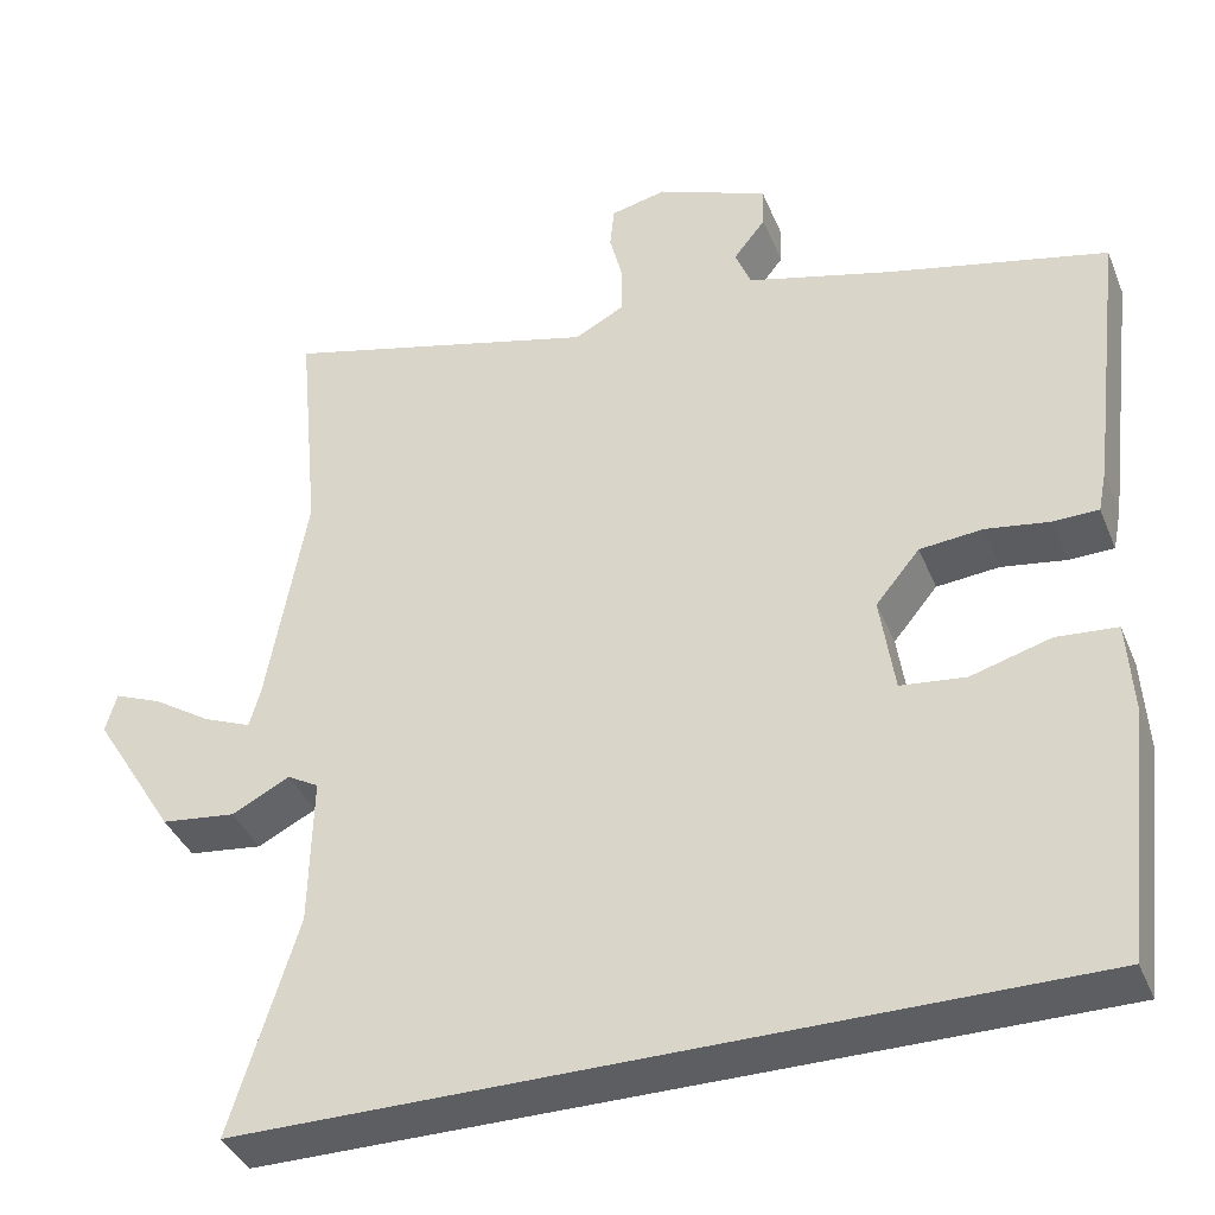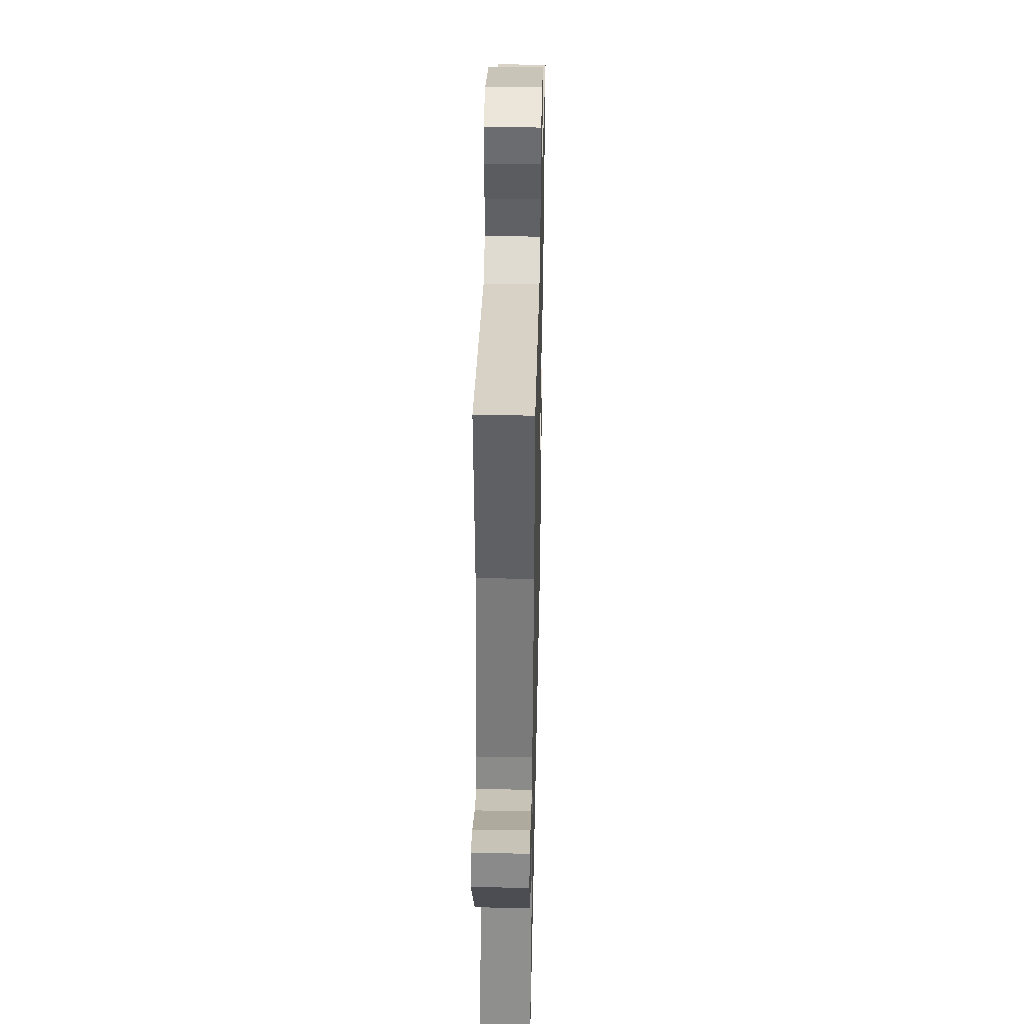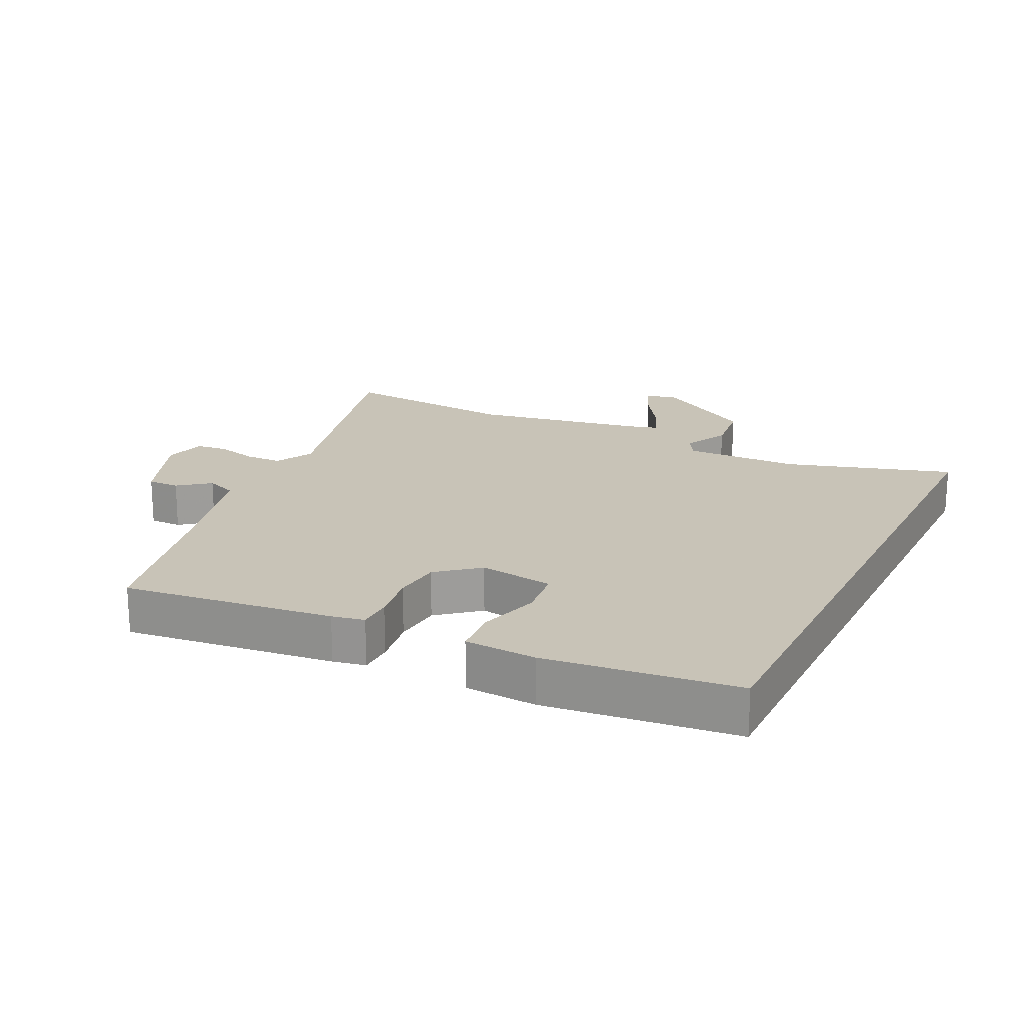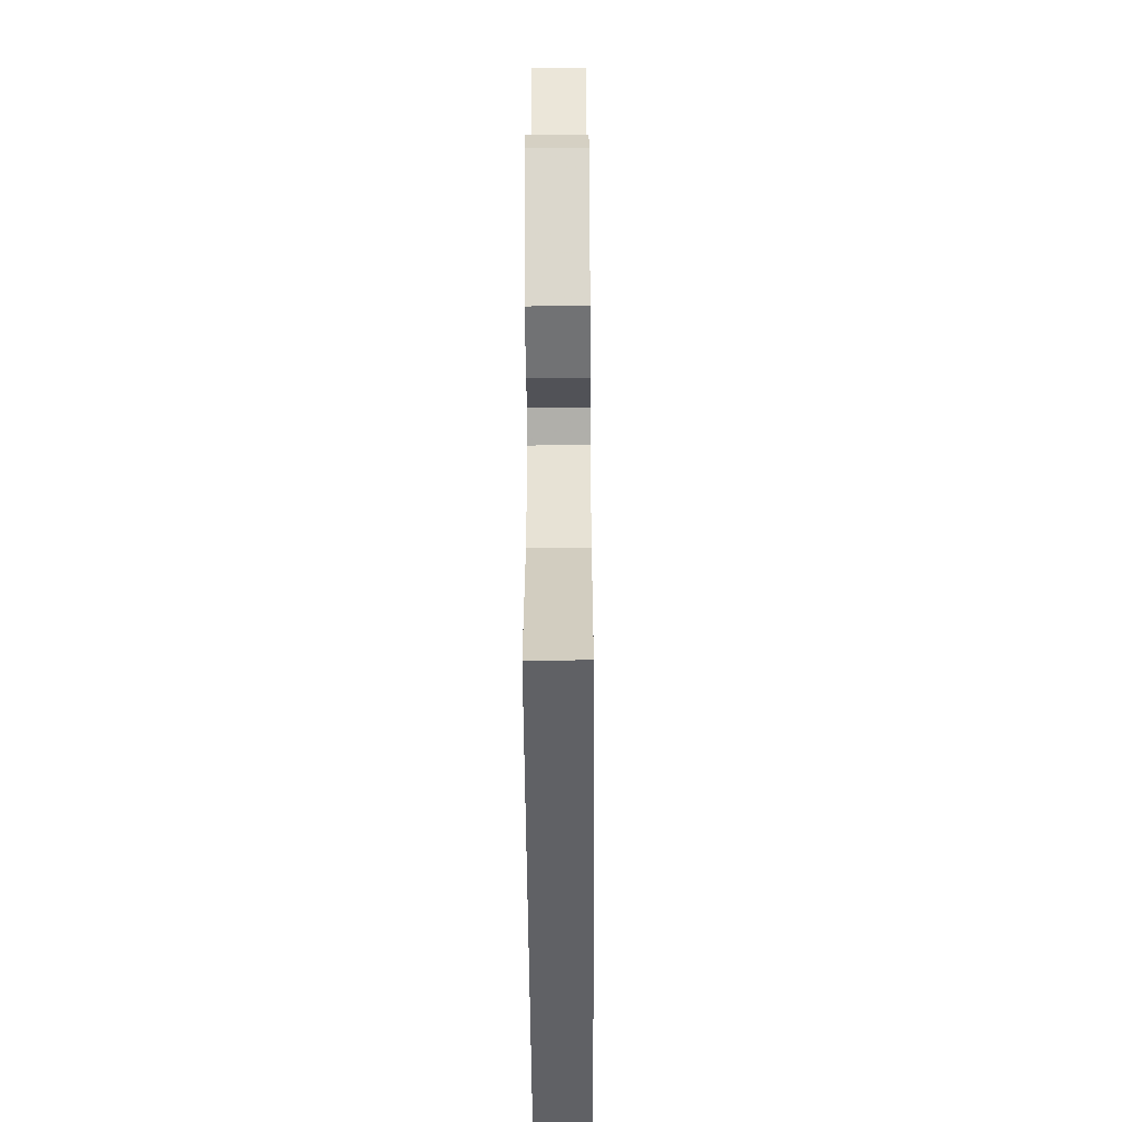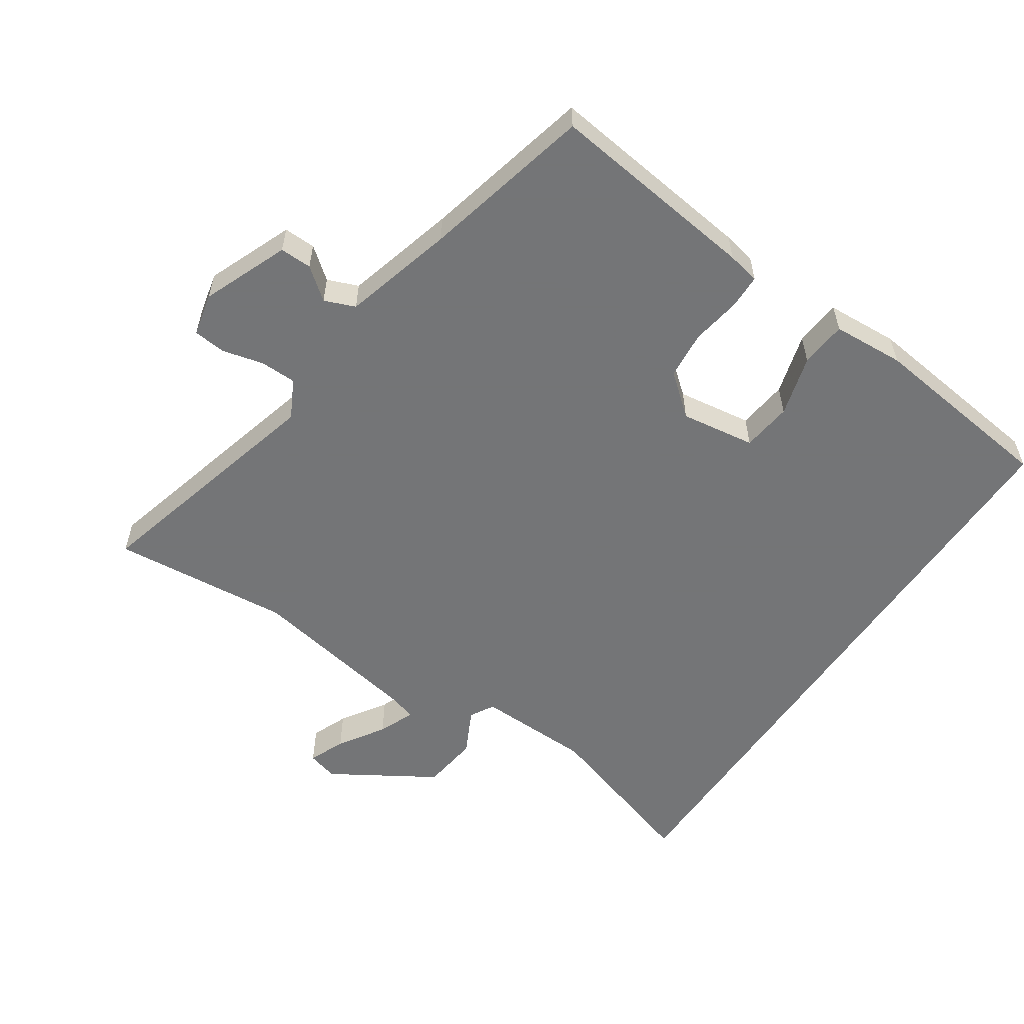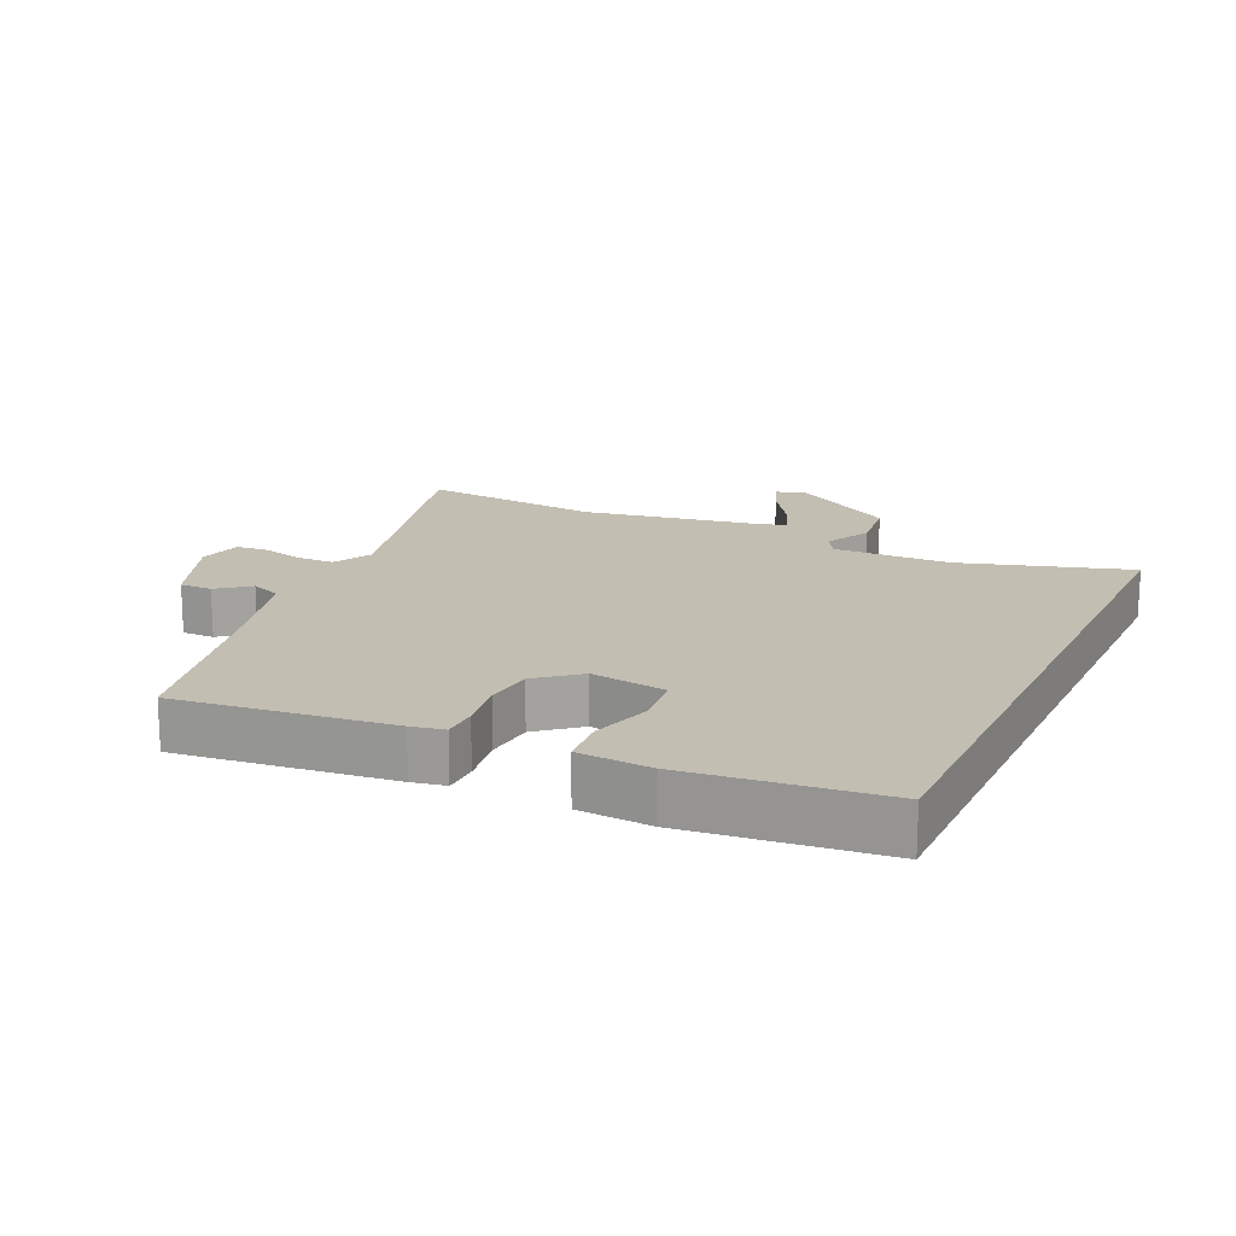
<metadata>
{"format":"obj","ext":"obj","renderer":"f3d","projection":"perspective","resolution":1024,"background":"white","views":[{"elev":-38.5,"azim":20.8,"up":"+Z"},{"elev":41.9,"azim":-88.7,"up":"+Z"},{"elev":19.8,"azim":116.2,"up":"+Y"},{"elev":-48.4,"azim":-89.6,"up":"+Z"},{"elev":-56.4,"azim":56.0,"up":"+Y"},{"elev":17.3,"azim":115.2,"up":"+Y"}]}
</metadata>
<code>
v -0.533 0.07 -0.5
v -0.454 0.07 -0.244
v -0.45 0.07 -0.066
v -0.487 0.07 -0.045
v -0.556 0.07 -0.08
v -0.644 0.07 -0.069
v -0.741 0.07 0.088
v -0.728 0.07 0.135
v -0.672 0.07 0.112
v -0.602 0.07 0.067
v -0.546 0.07 0.044
v -0.533 0.07 0.09
v -0.486 0.07 0.353
v -0.512 0.07 0.628
v -0.137 0.07 0.53
v -0.078 0.07 0.561
v -0.077 0.07 0.617
v -0.093 0.07 0.68
v -0.088 0.07 0.73
v -0.022 0.07 0.745
v 0.11 0.07 0.692
v 0.109 0.07 0.643
v 0.071 0.07 0.595
v 0.09 0.07 0.548
v 0.26 0.07 0.502
v 0.521 0.07 0.441
v 0.482 0.07 0.117
v 0.472 0.07 0.067
v 0.419 0.07 0.066
v 0.343 0.07 0.078
v 0.269 0.07 0.071
v 0.217 0.07 0.008
v 0.234 0.07 -0.107
v 0.311 0.07 -0.116
v 0.405 0.07 -0.089
v 0.477 0.07 -0.095
v 0.484 0.07 -0.206
v 0.45 0.07 -0.5
v -0.533 0 -0.5
v -0.454 0 -0.244
v -0.45 0 -0.066
v -0.487 0 -0.045
v -0.556 0 -0.08
v -0.644 0 -0.069
v -0.741 0 0.088
v -0.728 0 0.135
v -0.672 0 0.112
v -0.602 0 0.067
v -0.546 0 0.044
v -0.533 0 0.09
v -0.486 0 0.353
v -0.512 0 0.628
v -0.137 0 0.53
v -0.078 0 0.561
v -0.077 0 0.617
v -0.093 0 0.68
v -0.088 0 0.73
v -0.022 0 0.745
v 0.11 0 0.692
v 0.109 0 0.643
v 0.071 0 0.595
v 0.09 0 0.548
v 0.26 0 0.502
v 0.521 0 0.441
v 0.482 0 0.117
v 0.472 0 0.067
v 0.419 0 0.066
v 0.343 0 0.078
v 0.269 0 0.071
v 0.217 0 0.008
v 0.234 0 -0.107
v 0.311 0 -0.116
v 0.405 0 -0.089
v 0.477 0 -0.095
v 0.484 0 -0.206
v 0.45 0 -0.5
f 37 38 1
f 36 37 1
f 35 36 1
f 34 35 1
f 33 34 1 2
f 32 33 2 3
f 31 32 3 4
f 28 29 30
f 27 28 30
f 26 27 30
f 25 26 30
f 24 25 30 31
f 23 24 31 4
f 21 22 23
f 20 21 23
f 19 20 23
f 18 19 23
f 17 18 23
f 16 17 23
f 23 4 5
f 16 23 5
f 15 16 5
f 13 14 15
f 12 13 15 5
f 8 9 10
f 7 8 10
f 6 7 10
f 5 6 10
f 5 10 11
f 5 11 12
f 39 76 75
f 39 75 74
f 39 74 73
f 39 73 72
f 40 39 72 71
f 41 40 71 70
f 42 41 70 69
f 68 67 66
f 68 66 65
f 68 65 64
f 68 64 63
f 69 68 63 62
f 42 69 62 61
f 61 60 59
f 61 59 58
f 61 58 57
f 61 57 56
f 61 56 55
f 61 55 54
f 43 42 61
f 43 61 54
f 43 54 53
f 53 52 51
f 43 53 51 50
f 48 47 46
f 48 46 45
f 48 45 44
f 48 44 43
f 49 48 43
f 50 49 43
f 1 39 40 2
f 2 40 41 3
f 3 41 42 4
f 4 42 43 5
f 5 43 44 6
f 6 44 45 7
f 7 45 46 8
f 8 46 47 9
f 9 47 48 10
f 10 48 49 11
f 11 49 50 12
f 12 50 51 13
f 13 51 52 14
f 14 52 53 15
f 15 53 54 16
f 16 54 55 17
f 17 55 56 18
f 18 56 57 19
f 19 57 58 20
f 20 58 59 21
f 21 59 60 22
f 22 60 61 23
f 23 61 62 24
f 24 62 63 25
f 25 63 64 26
f 26 64 65 27
f 27 65 66 28
f 28 66 67 29
f 29 67 68 30
f 30 68 69 31
f 31 69 70 32
f 32 70 71 33
f 33 71 72 34
f 34 72 73 35
f 35 73 74 36
f 36 74 75 37
f 37 75 76 38
f 38 76 39 1

</code>
